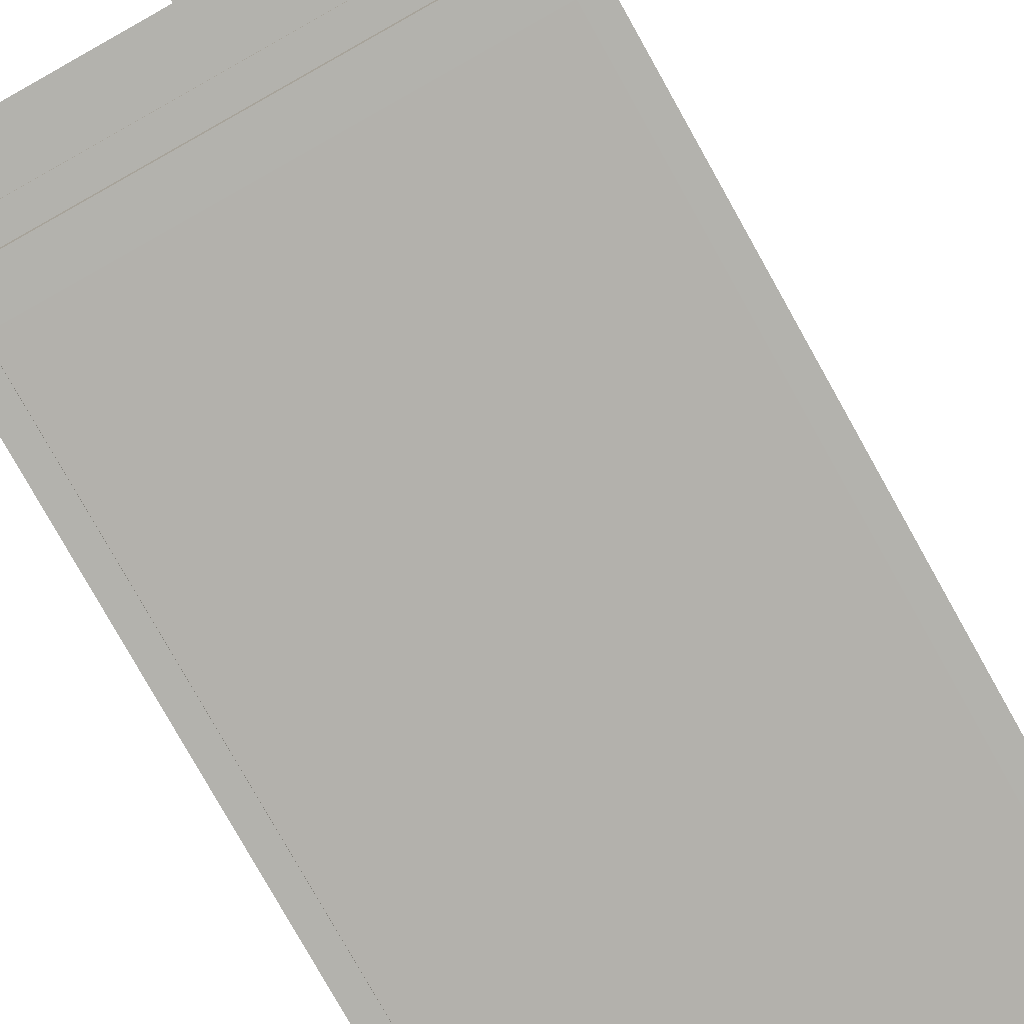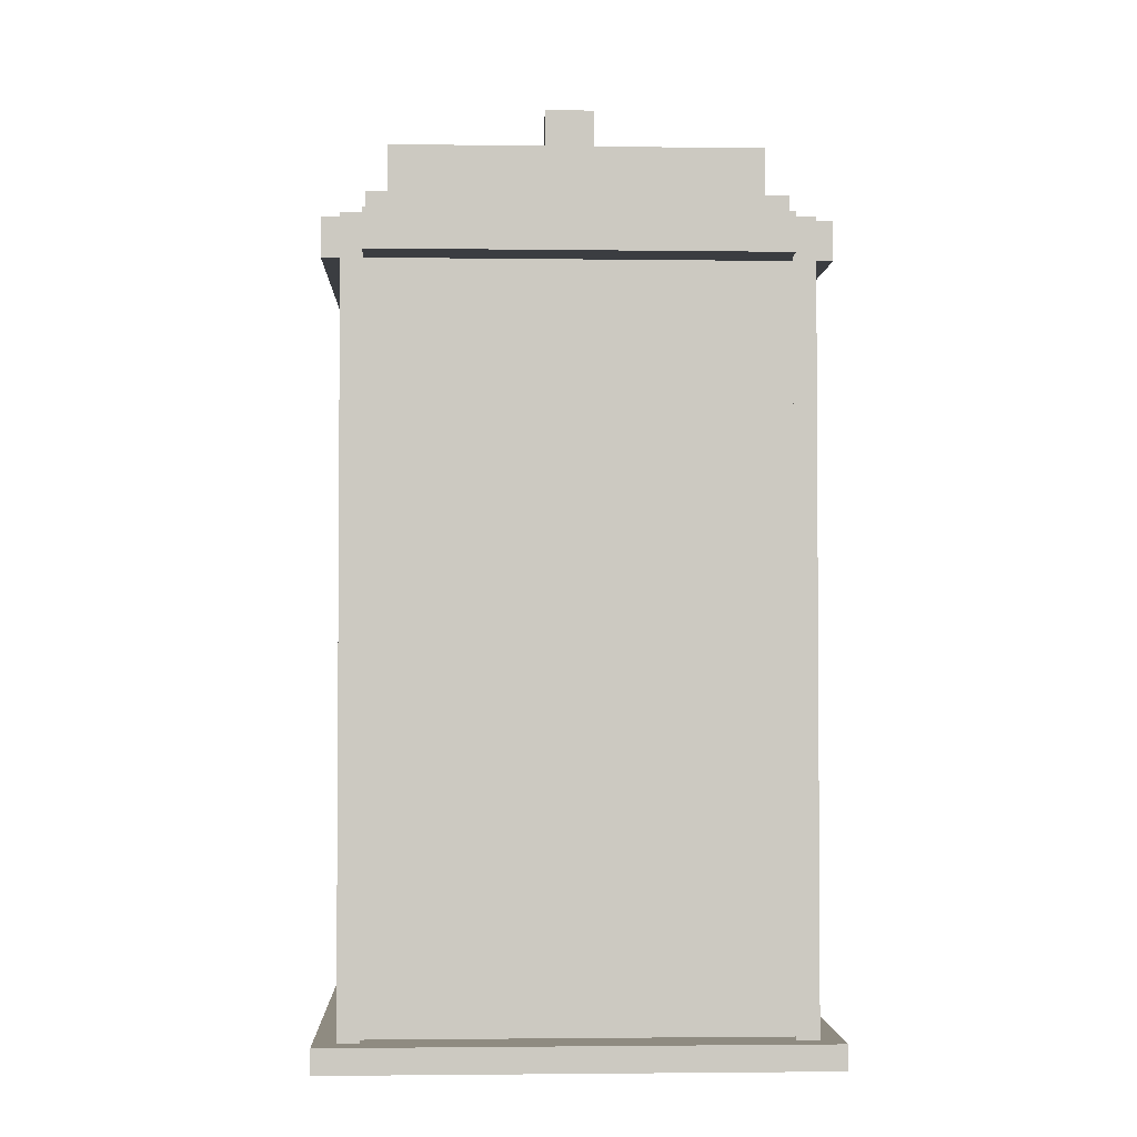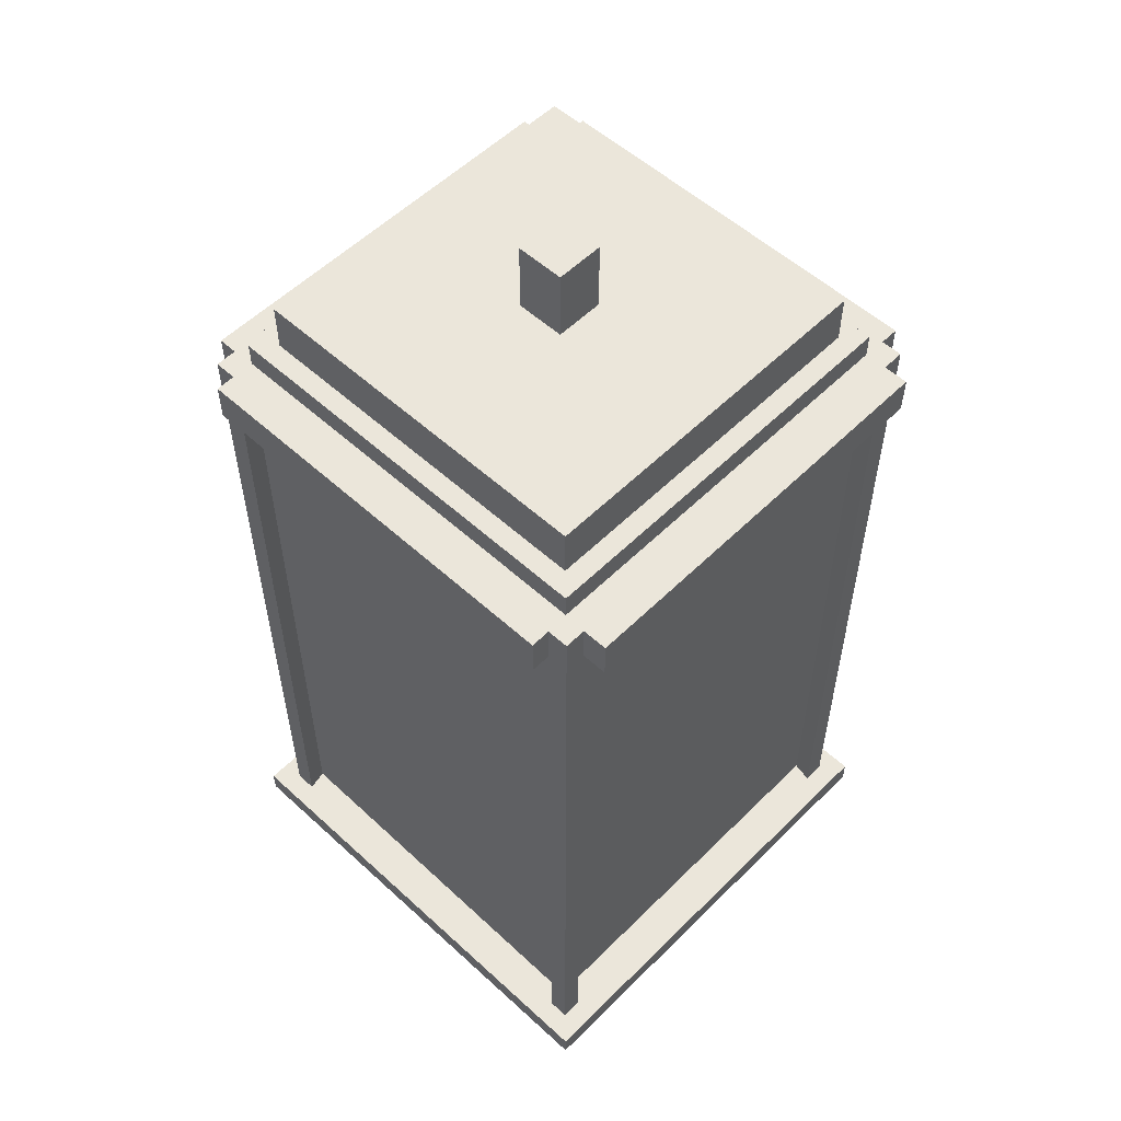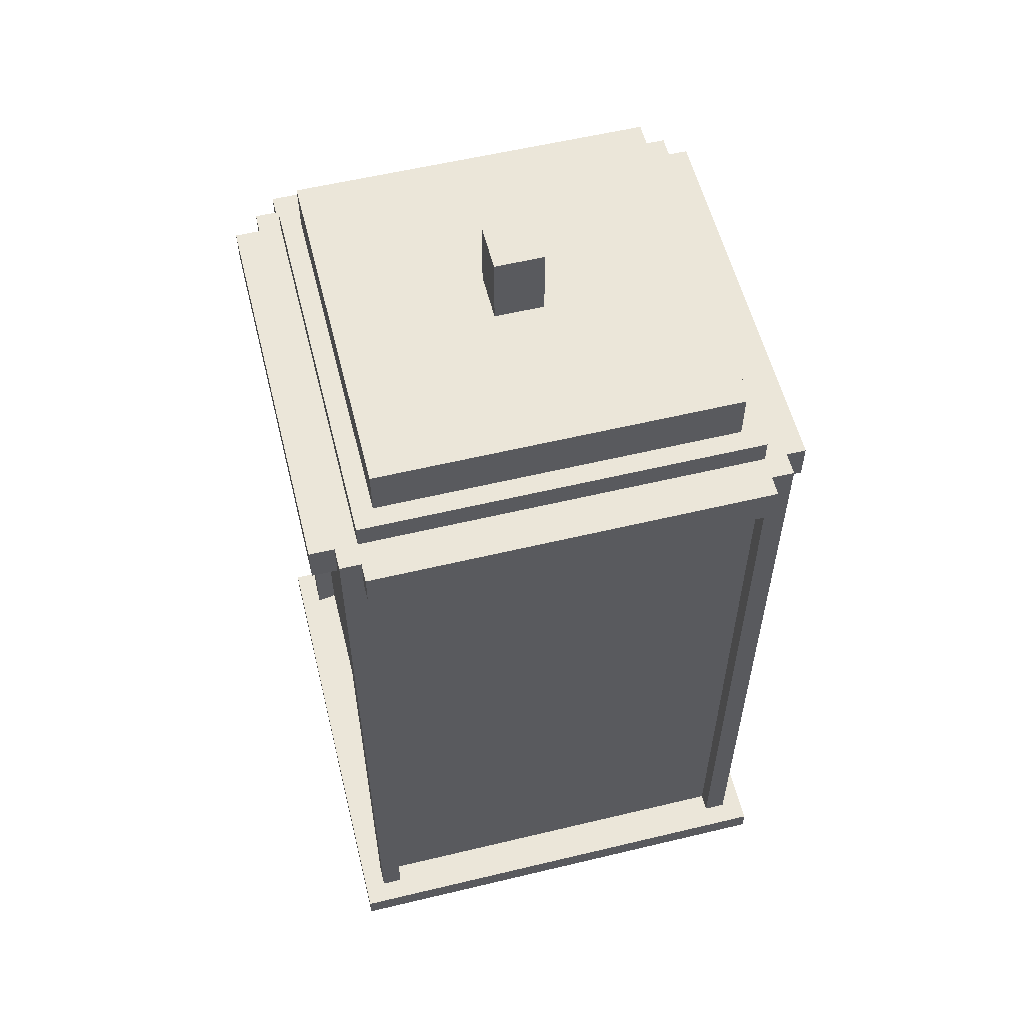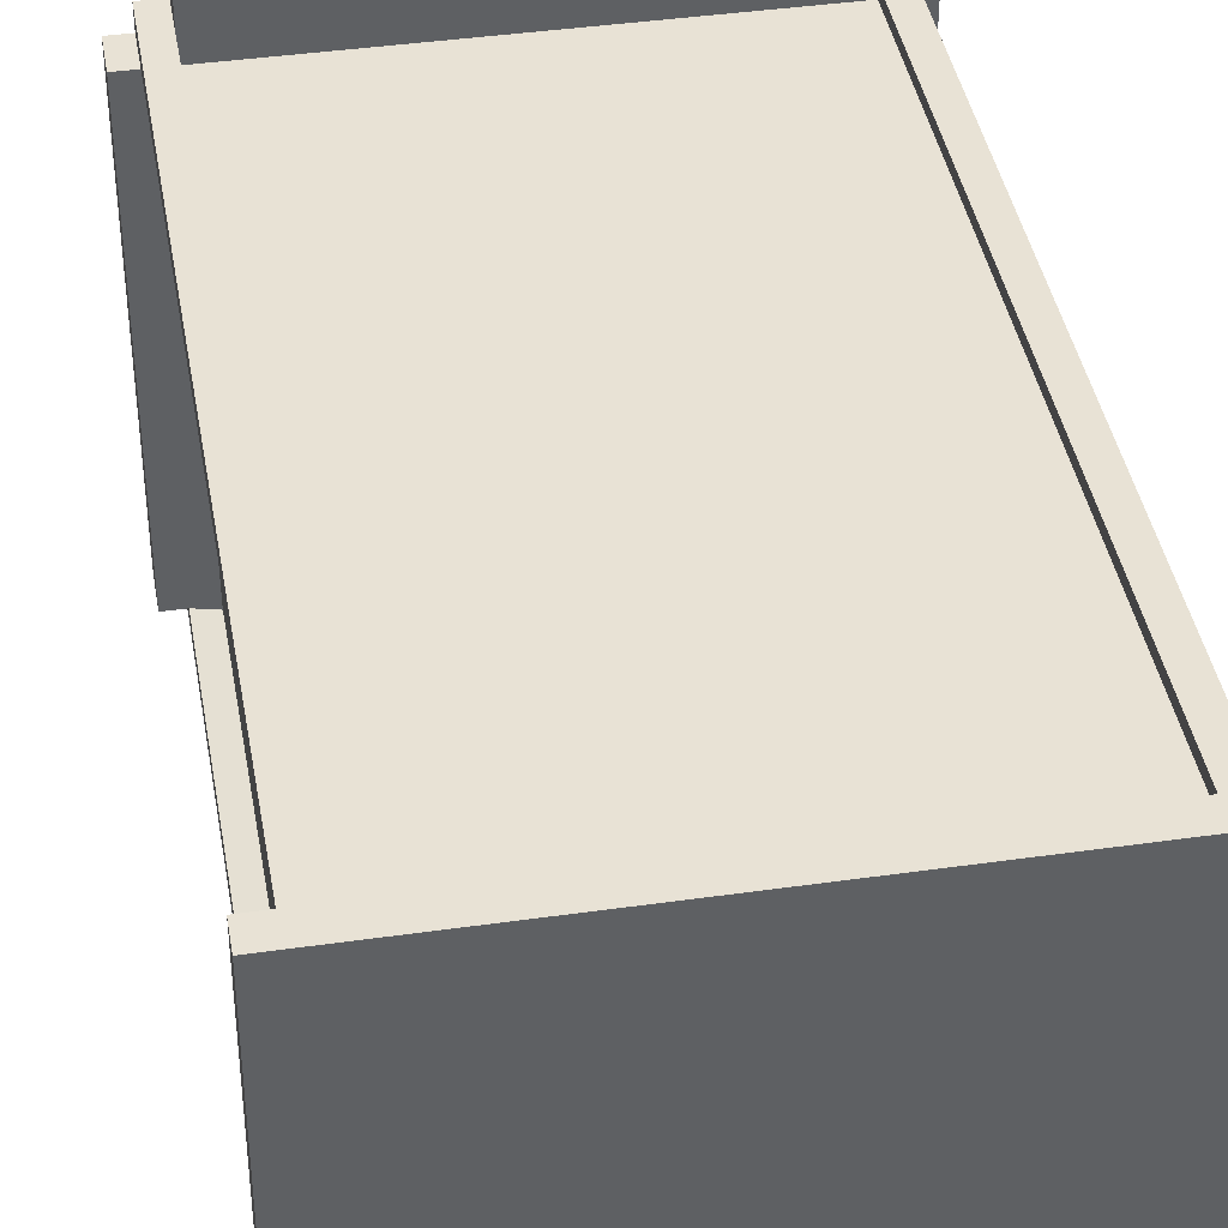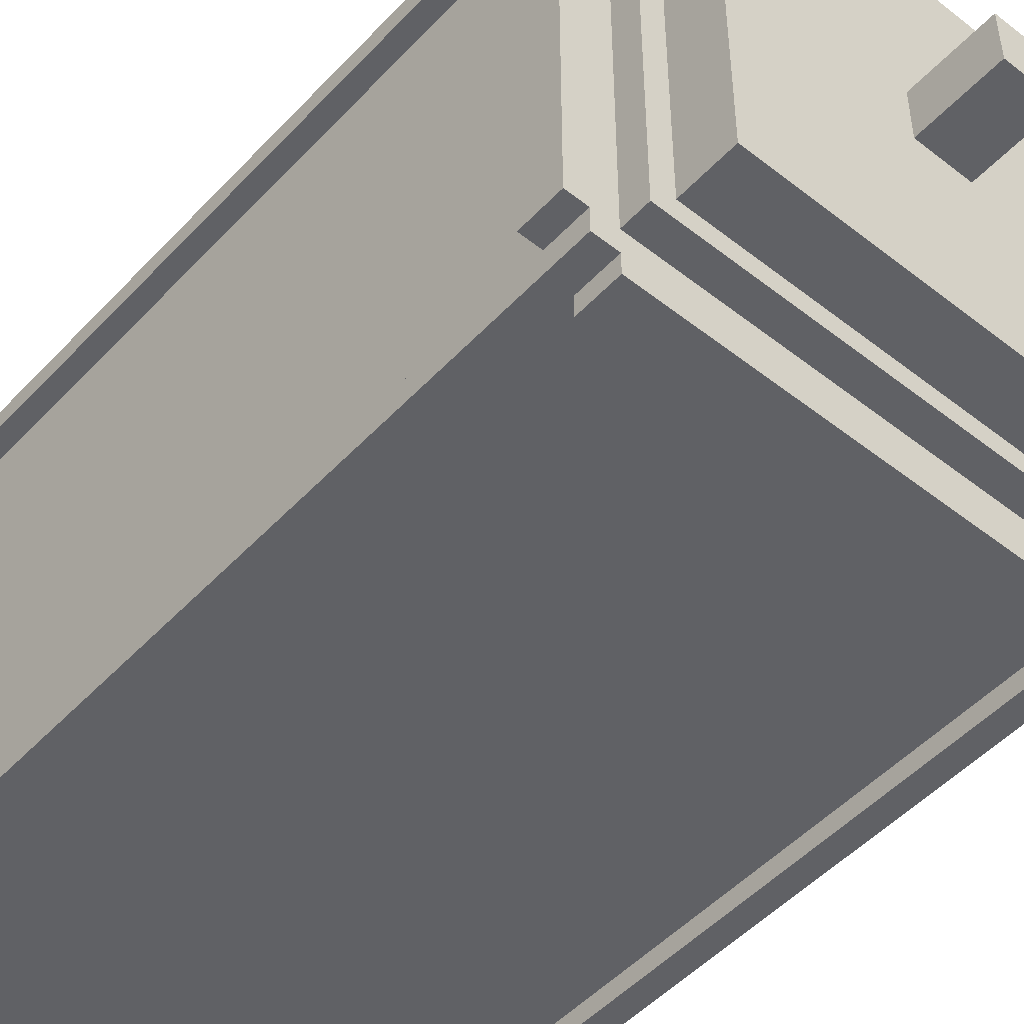
<metadata>
{"format":"obj","ext":"obj","renderer":"f3d","projection":"perspective","resolution":1024,"background":"white","views":[{"elev":-79.4,"azim":-150.7,"up":"+Z"},{"elev":-2.5,"azim":-2.6,"up":"+Y"},{"elev":54.9,"azim":-46.1,"up":"+Y"},{"elev":57.3,"azim":76.0,"up":"+Y"},{"elev":40.6,"azim":-9.9,"up":"+Z"},{"elev":-49.7,"azim":139.1,"up":"+Z"}]}
</metadata>
<code>
o Cube
v 0.6193 -0.5 -0.6202
v 0.563 1.5 -0.564
v 0.6193 -0.5 0.6171
v 0.563 1.5 0.5609
v -0.6181 -0.5 -0.6202
v -0.5619 1.5 -0.564
v -0.6181 -0.5 0.6171
v -0.5619 1.5 0.5609
v 0.5068 1.5 -0.5077
v 0.5068 1.5 0.5046
v -0.5056 1.5 -0.5077
v -0.5056 1.5 0.5046
v 0.5068 1.562 -0.5077
v 0.5068 1.562 0.5046
v -0.5056 1.562 -0.5077
v -0.5056 1.562 0.5046
v 0.4562 1.562 -0.4571
v 0.4562 1.562 0.454
v -0.455 1.562 -0.4571
v -0.455 1.562 0.454
v 0.4562 1.688 -0.4571
v 0.4562 1.688 0.454
v -0.455 1.688 -0.4571
v -0.455 1.688 0.454
v 0.6193 -0.4375 -0.6202
v 0.563 -0.4375 0.5609
v -0.5619 -0.4375 0.5609
v -0.5619 -0.4375 -0.564
v -0.6181 -0.4375 -0.6202
v 0.563 -0.4375 -0.564
v -0.6181 -0.4375 0.6171
v 0.6193 -0.4375 0.6171
v 0.5068 1.5 0.5609
v 0.5068 1.5 -0.564
v 0.4562 1.5 0.5046
v 0.4562 1.5 -0.5077
v 0.4562 1.562 0.5046
v 0.4562 1.562 -0.5077
v 0.4106 1.562 0.454
v 0.4106 1.562 -0.4571
v 0.4106 1.688 0.454
v 0.4106 1.688 -0.4571
v 0.5068 -0.4375 -0.564
v 0.5068 -0.4375 0.5609
v 0.5574 -0.4375 -0.6202
v 0.5574 -0.4375 0.6171
v 0.5068 1.403 -0.564
v 0.5068 1.403 0.5609
v -0.5084 1.5 0.5609
v -0.4575 1.5 0.5046
v -0.4575 1.562 0.5046
v -0.4117 1.562 0.454
v -0.4117 1.688 0.454
v -0.5084 -0.4375 0.5609
v -0.5593 -0.4375 0.6171
v -0.5084 1.403 0.5609
v -0.5084 1.5 -0.564
v -0.4575 1.5 -0.5077
v -0.4575 1.562 -0.5077
v -0.4117 1.562 -0.4571
v -0.4117 1.688 -0.4571
v -0.5084 -0.4375 -0.564
v -0.5593 -0.4375 -0.6202
v 0.5068 1.5 0.6235
v 0.5068 1.403 0.6235
v -0.5084 1.5 0.6235
v -0.5084 1.403 0.6235
v 0.563 1.5 -0.5077
v -0.5619 1.5 -0.5077
v 0.5068 1.5 -0.4571
v -0.5056 1.5 -0.4571
v 0.5068 1.562 -0.4571
v -0.5056 1.562 -0.4571
v 0.4562 1.562 -0.4116
v -0.455 1.562 -0.4116
v 0.4562 1.688 -0.4116
v -0.455 1.688 -0.4116
v -0.5619 -0.4375 -0.5077
v 0.563 -0.4375 -0.5077
v -0.6181 -0.4375 -0.5584
v 0.6193 -0.4375 -0.5584
v -0.5619 1.403 -0.5077
v 0.563 1.403 -0.5077
v 0.563 1.5 0.5075
v 0.5068 1.5 0.4566
v 0.5068 1.562 0.4566
v 0.4562 1.562 0.4107
v 0.4562 1.688 0.4107
v 0.563 -0.4375 0.5075
v 0.6193 -0.4375 0.5584
v 0.563 1.403 0.5075
v -0.5619 1.5 0.5075
v -0.5056 1.5 0.4566
v -0.5056 1.562 0.4566
v -0.455 1.562 0.4107
v -0.455 1.688 0.4107
v -0.5619 -0.4375 0.5075
v -0.6181 -0.4375 0.5584
v -0.6104 1.5 0.5075
v -0.6104 1.5 -0.5077
v -0.6104 1.403 0.5075
v -0.6104 1.403 -0.5077
v -0.5084 1.5 -0.6125
v 0.5068 1.5 -0.6125
v -0.5084 1.403 -0.6125
v 0.5068 1.403 -0.6125
v 0.6116 1.5 -0.5077
v 0.6116 1.403 -0.5077
v 0.6116 1.5 0.5075
v 0.6116 1.403 0.5075
v 0.06308 1.688 -0.06404
v 0.06308 1.875 -0.06404
v 0.06308 1.688 0.06096
v 0.06308 1.875 0.06096
v -0.06192 1.688 -0.06404
v -0.06192 1.875 -0.06404
v -0.06192 1.688 0.06096
v -0.06192 1.875 0.06096
v -0.5166 -0.4375 0.5075
v -0.5166 1.403 0.5075
v 0.5178 1.403 -0.5077
v 0.5178 -0.4375 -0.5077
v 0.5178 -0.4375 0.5075
v 0.5178 1.403 0.5075
v -0.5084 -0.4375 -0.5187
v -0.5084 1.403 -0.5187
v -0.5084 1.403 -0.564
v -0.5619 1.403 0.5075
f 11 15 13 9
f 6 8 12 11
f 16 20 19 15
f 11 12 16 15
f 19 23 21 17
f 19 17 13 15
f 111 76 21 42
f 19 20 24 23
f 7 3 32 31
f 3 1 25 32
f 28 29 31 27
f 28 30 25 29
f 43 34 2 30
f 78 69 6 28
f 54 49 8 27
f 89 84 4 26
f 26 4 33 44
f 47 43 122 121
f 115 111 42 61
f 4 10 12 8
f 10 14 16 12
f 16 14 18 20
f 77 115 61 23
f 18 22 24 20
f 1 5 29 25
f 27 31 32 26
f 28 6 57 62
f 48 56 120 124
f 9 2 6 11
f 48 33 64 65
f 65 64 66 67
f 56 48 65 67
f 49 56 67 66
f 33 49 66 64
f 3 7 5 1
f 96 117 115 77
f 117 113 111 115
f 30 2 68 79
f 97 92 120 119
f 113 88 76 111
f 82 128 101 102
f 2 9 10 4
f 13 14 10 9
f 13 17 18 14
f 41 22 88 113
f 21 22 18 17
f 5 7 31 29
f 26 32 25 30
f 27 8 92 97
f 53 41 113 117
f 24 53 117 96
f 84 89 123 124
f 83 68 107 108
f 101 99 100 102
f 92 69 100 99
f 128 92 99 101
f 69 82 102 100
f 34 47 106 104
f 105 103 104 106
f 57 34 104 103
f 127 57 103 105
f 47 127 105 106
f 108 107 109 110
f 84 91 110 109
f 91 83 108 110
f 68 84 109 107
f 111 112 114 113
f 113 114 118 117
f 117 118 116 115
f 115 116 112 111
f 118 114 112 116
f 119 120 126 125
f 128 82 126 120
f 78 97 119 125
f 69 78 125 126
f 122 121 124 123
f 79 83 121 122
f 83 91 124 121
f 89 79 122 123
f 125 126 121 122
f 62 57 126 125
f 127 47 121 126
f 43 62 125 122
f 123 124 120 119
f 54 44 123 119
f 44 33 124 123
f 49 54 119 120
l 85 10
l 50 12
l 71 11
l 36 9
l 86 14
l 51 16
l 73 15
l 38 13
l 87 18
l 52 20
l 75 19
l 40 17
l 45 25
l 80 29
l 90 32
l 55 31
l 10 35
l 58 36
l 14 37
l 59 38
l 18 39
l 60 40
l 63 45
l 32 46
l 35 50
l 37 51
l 39 52
l 46 55
l 11 58
l 15 59
l 19 60
l 29 63
l 9 70
l 93 71
l 13 72
l 94 73
l 17 74
l 95 75
l 98 80
l 25 81
l 70 85
l 72 86
l 74 87
l 81 90
l 12 93
l 16 94
l 20 95
l 31 98

</code>
